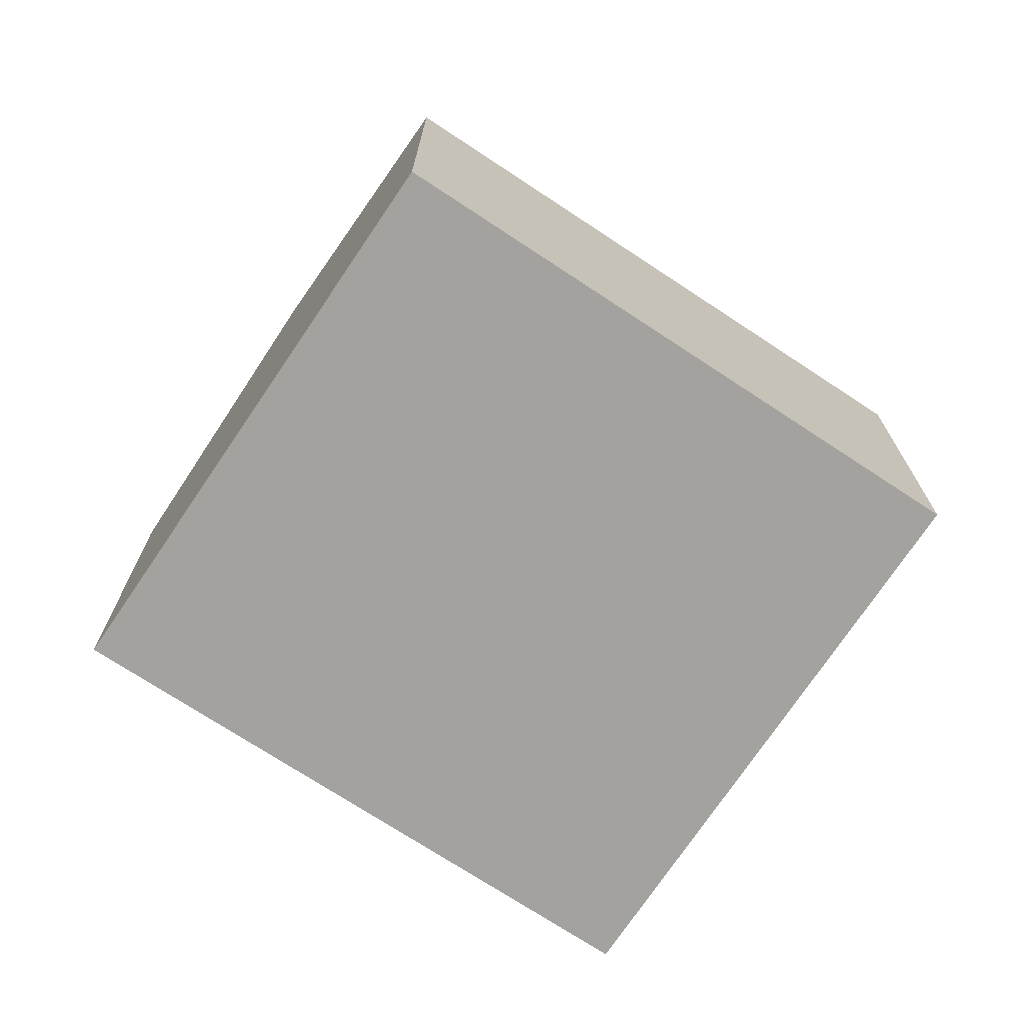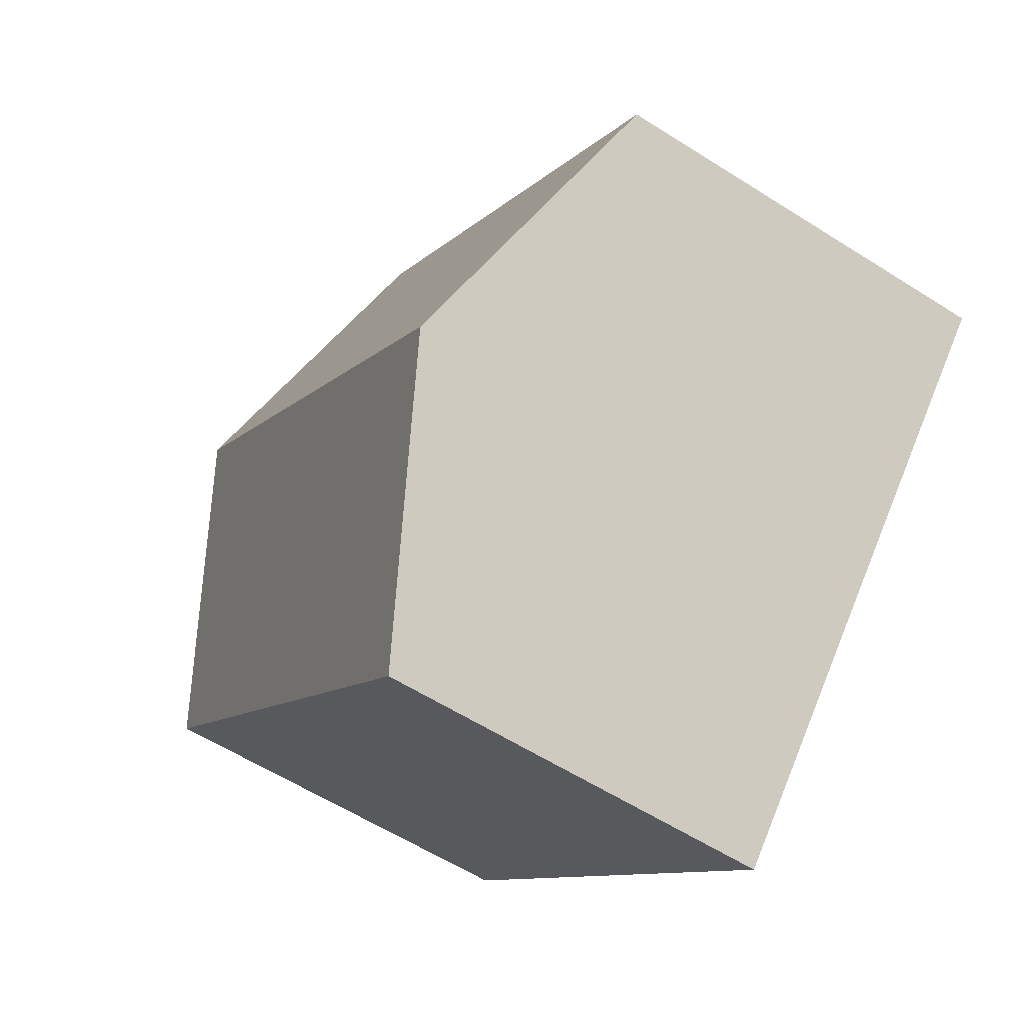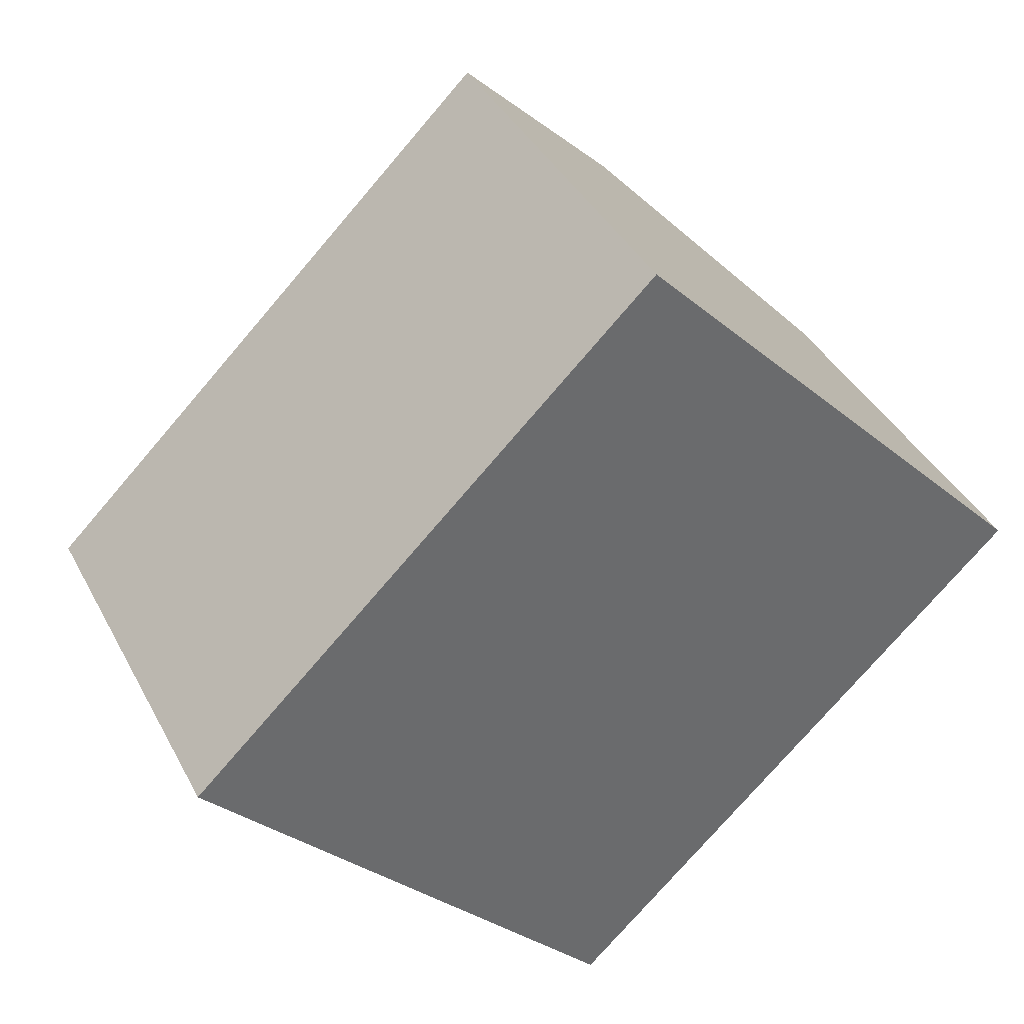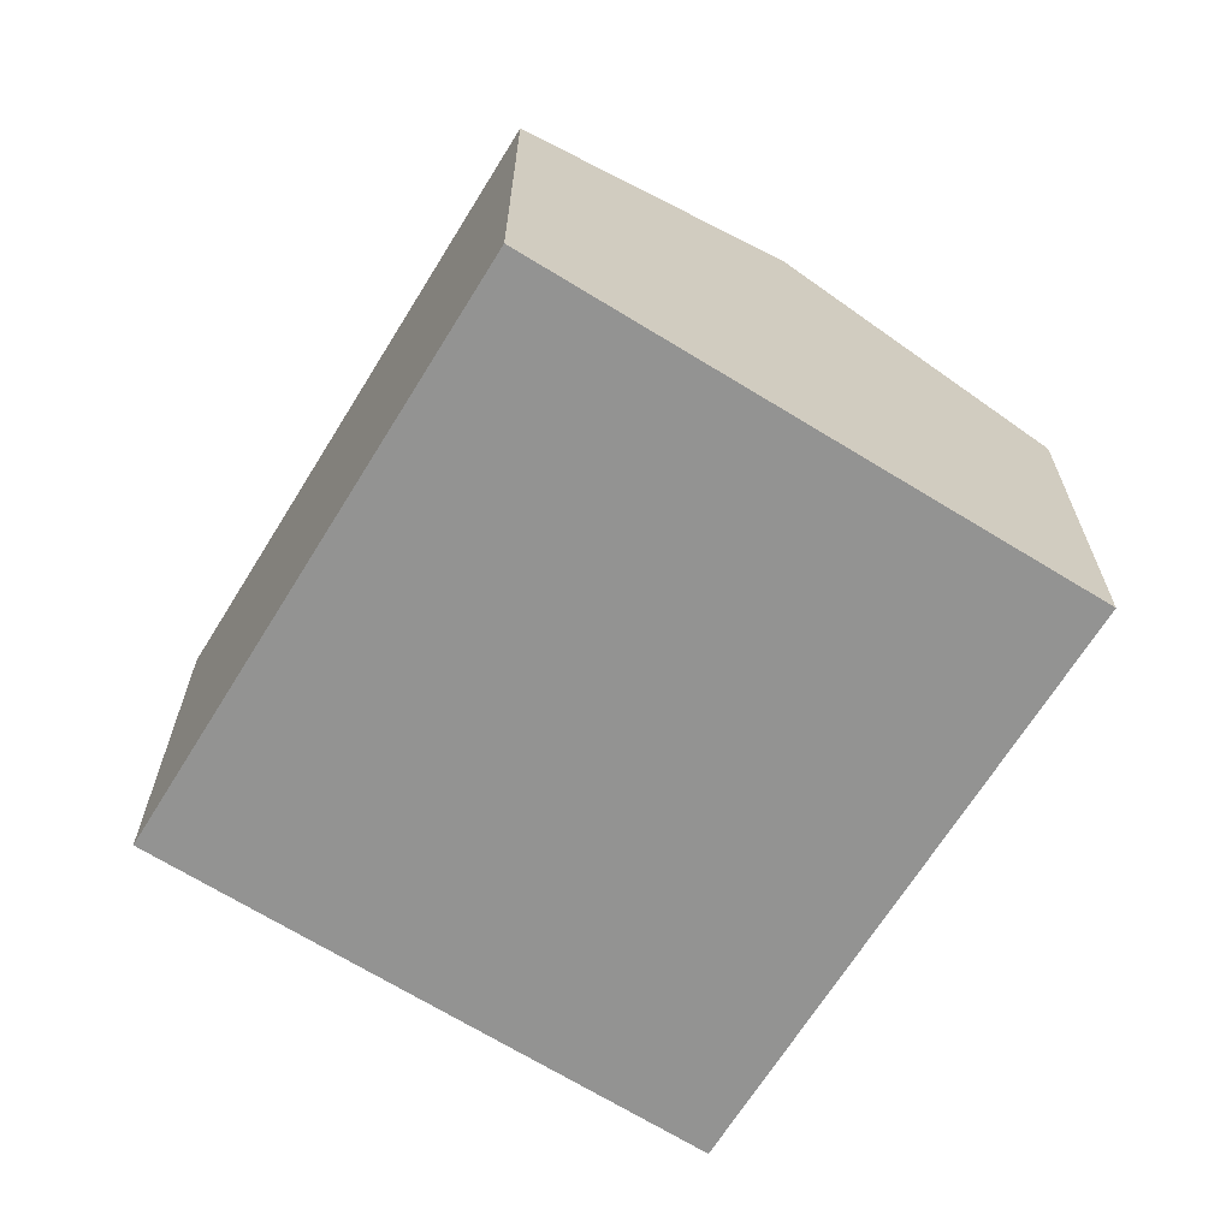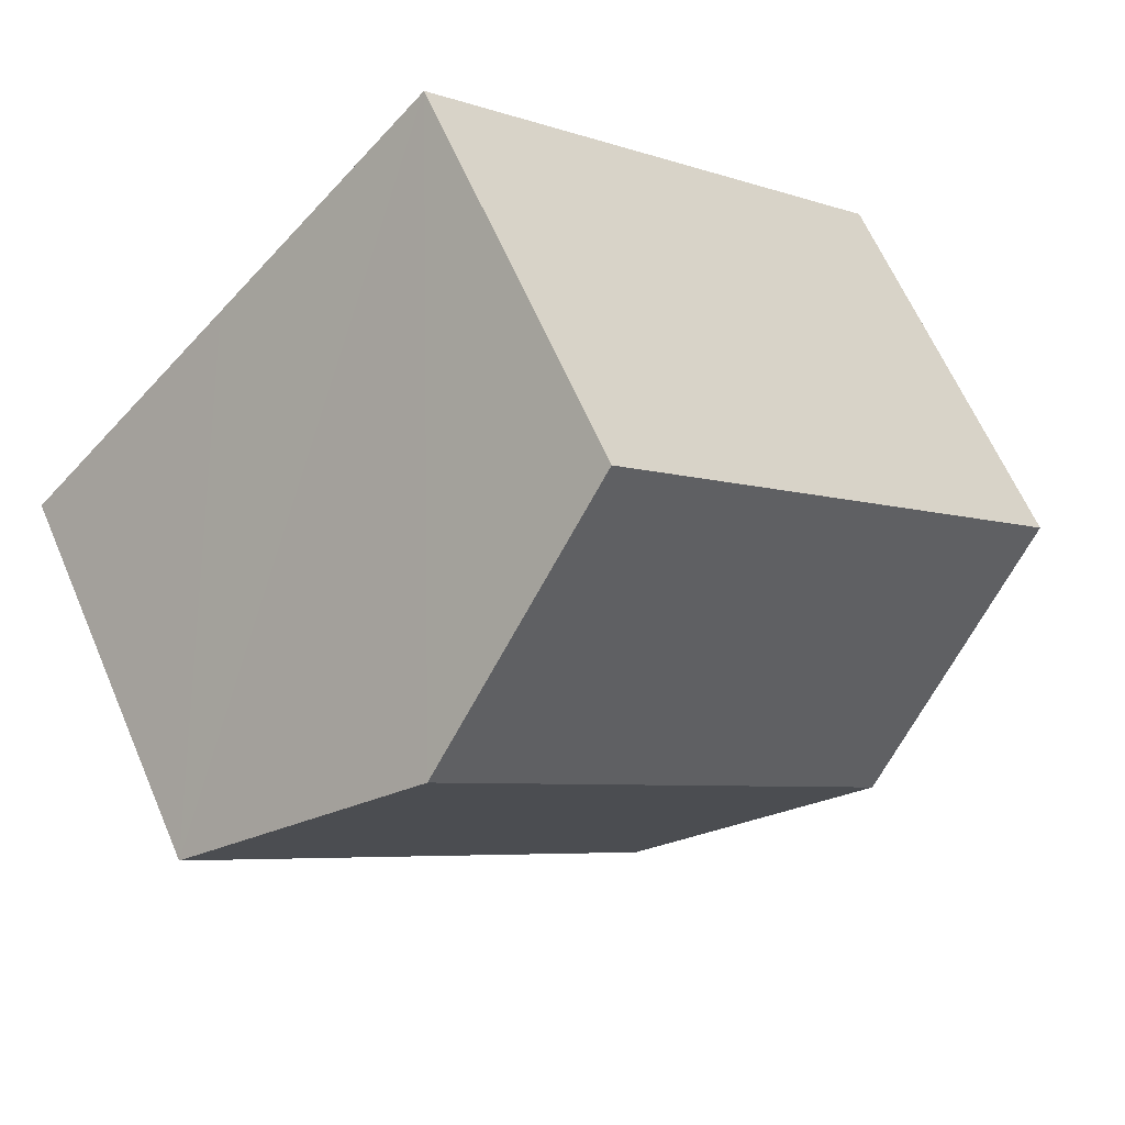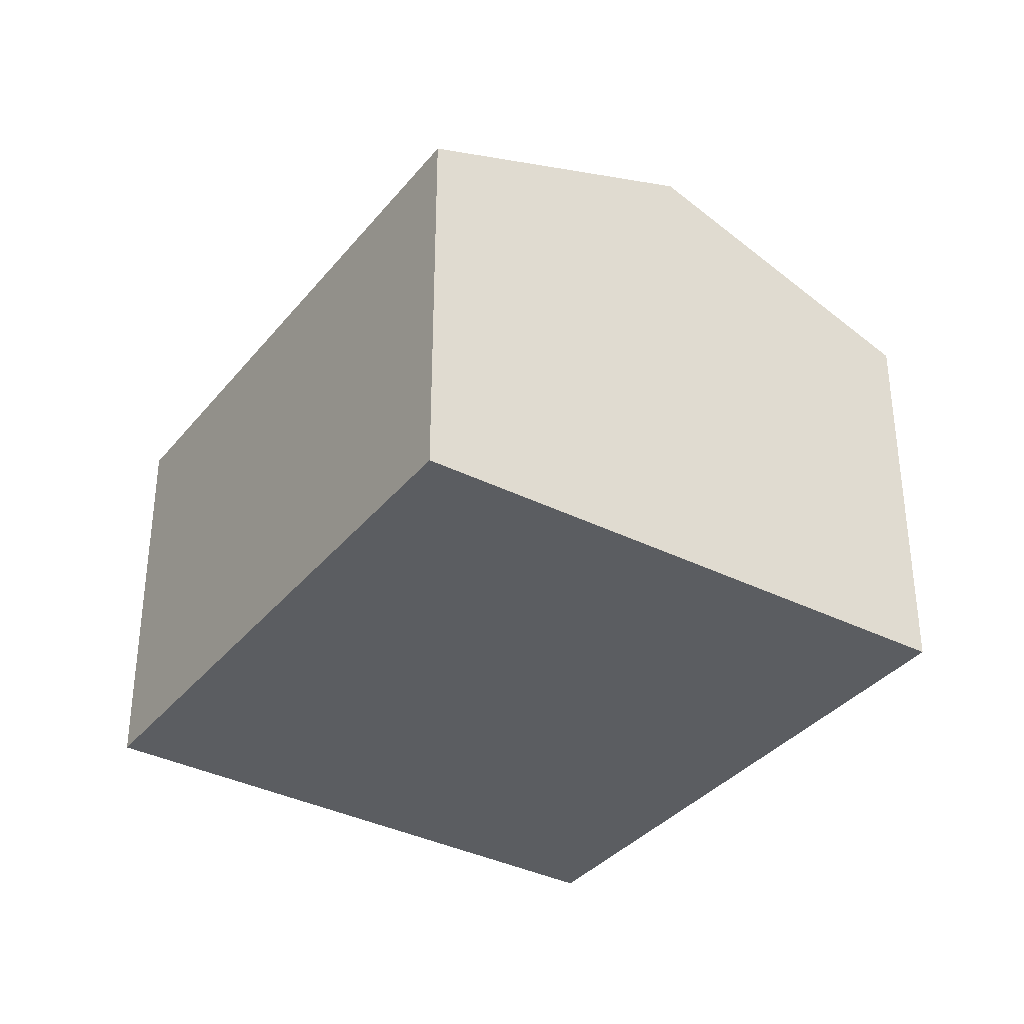
<metadata>
{"format":"obj","ext":"obj","renderer":"f3d","projection":"perspective","resolution":1024,"background":"white","views":[{"elev":-72.6,"azim":-77.5,"up":"+Y"},{"elev":-58.7,"azim":-123.3,"up":"+Z"},{"elev":38.9,"azim":-25.3,"up":"+Z"},{"elev":-66.7,"azim":14.3,"up":"+Y"},{"elev":62.7,"azim":156.8,"up":"+Z"},{"elev":-35.4,"azim":12.5,"up":"+Y"}]}
</metadata>
<code>
v  4.146 10.05 -4.388
v  17.55 7.933 0.209
v  8.289 7.933 -8.773
v  13.36 10.05 4.553
v  0 7.931 4.856e-16
v  9.179 7.934 8.893
v  9.179 -5.445e-16 8.893
v  0 0 0
v  13.36 -2.788e-16 4.553
v  17.55 -1.28e-17 0.209
v  8.289 5.372e-16 -8.773
v  4.146 2.687e-16 -4.388
g defaultobject
f 1 2 3
f 2 1 4
f 5 4 1
f 4 5 6
f 5 7 6
f 7 5 8
f 7 4 6
f 4 7 2
f 2 7 9
f 2 9 10
f 10 3 2
f 3 10 11
f 1 8 5
f 8 1 3
f 8 3 12
f 12 3 11
f 8 9 7
f 9 8 12
f 9 12 10
f 10 12 11

</code>
